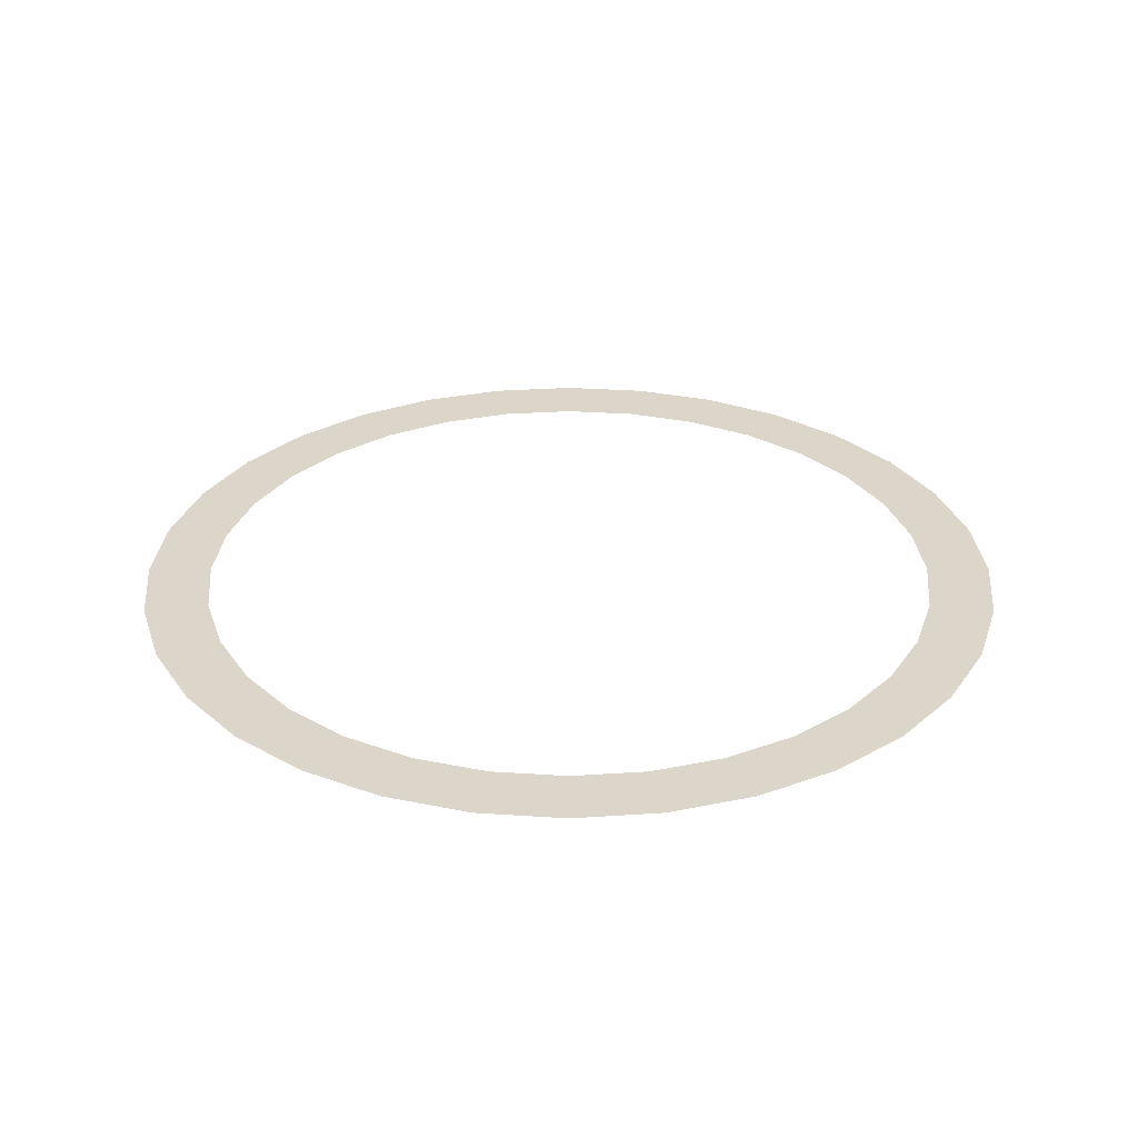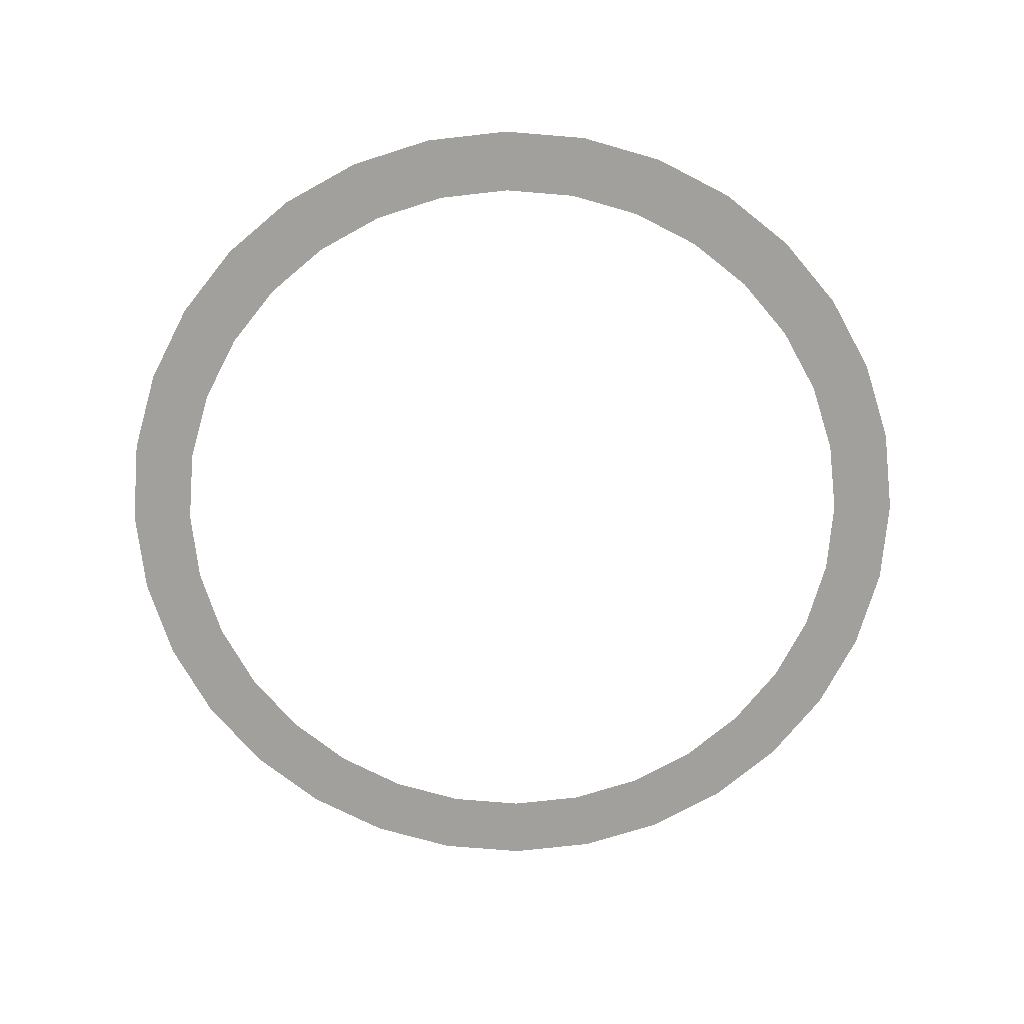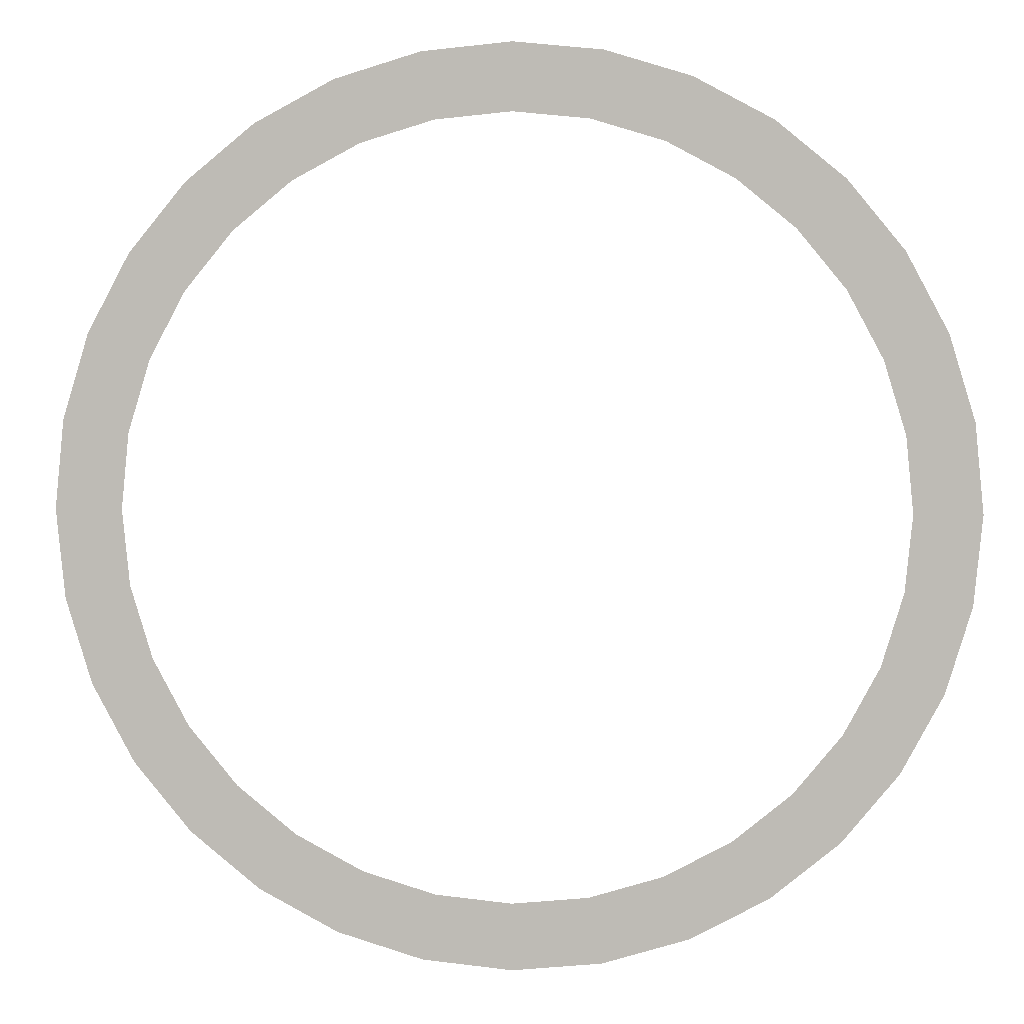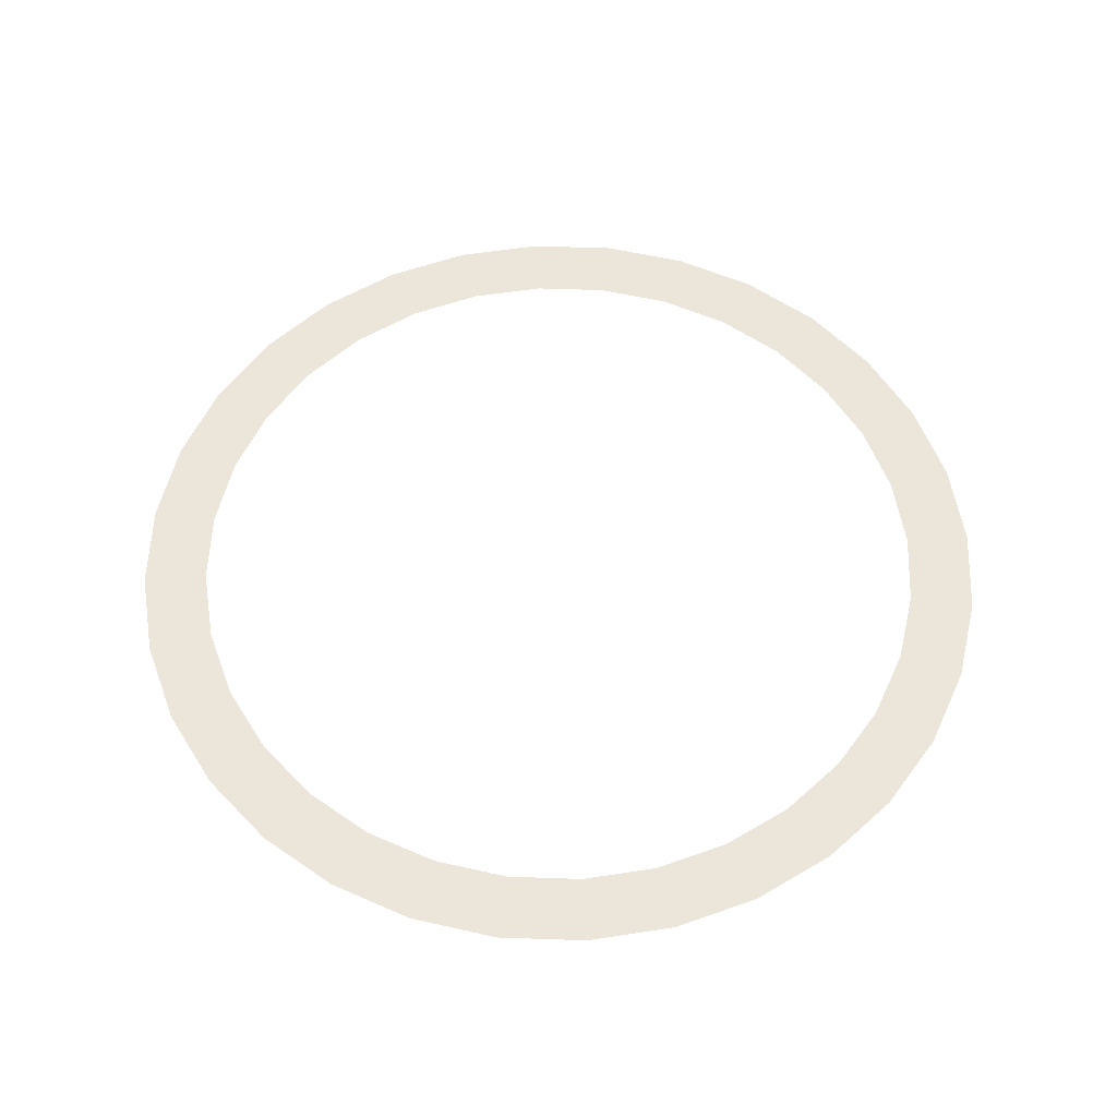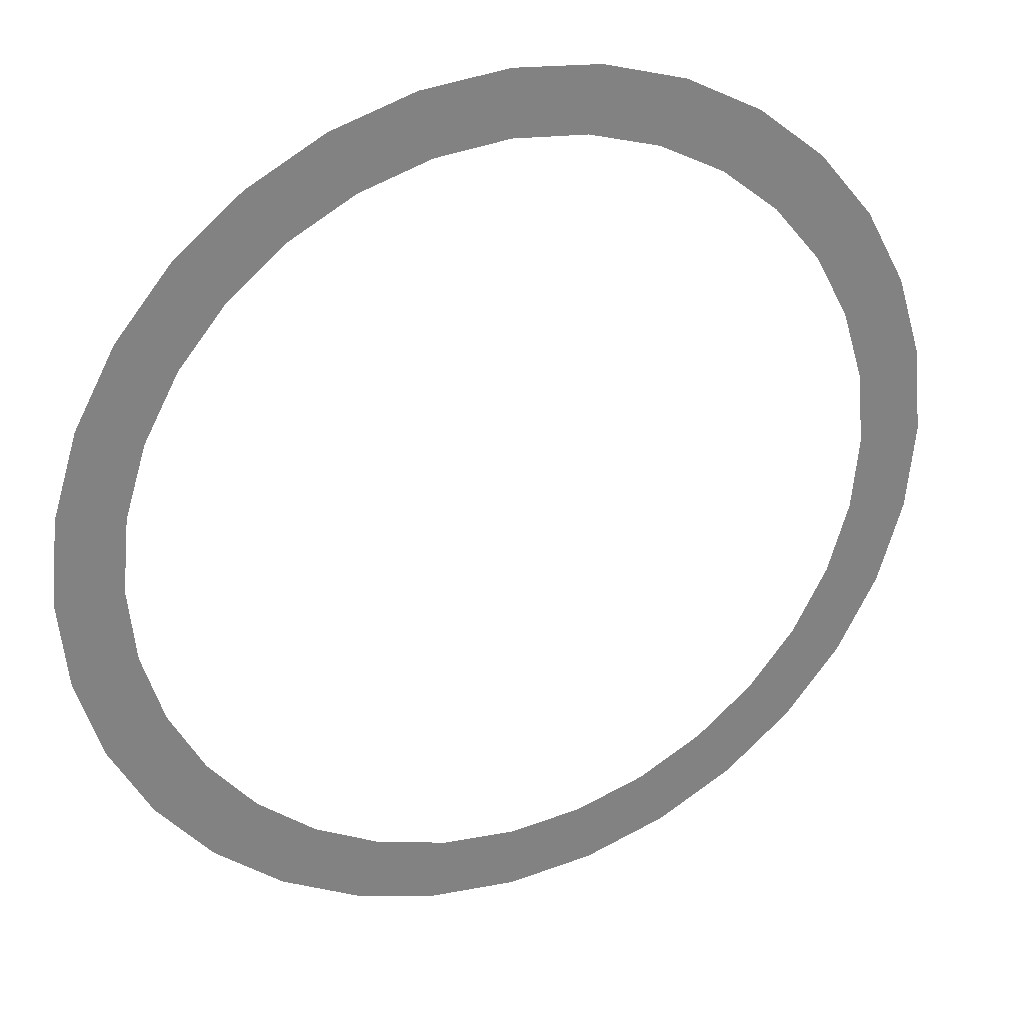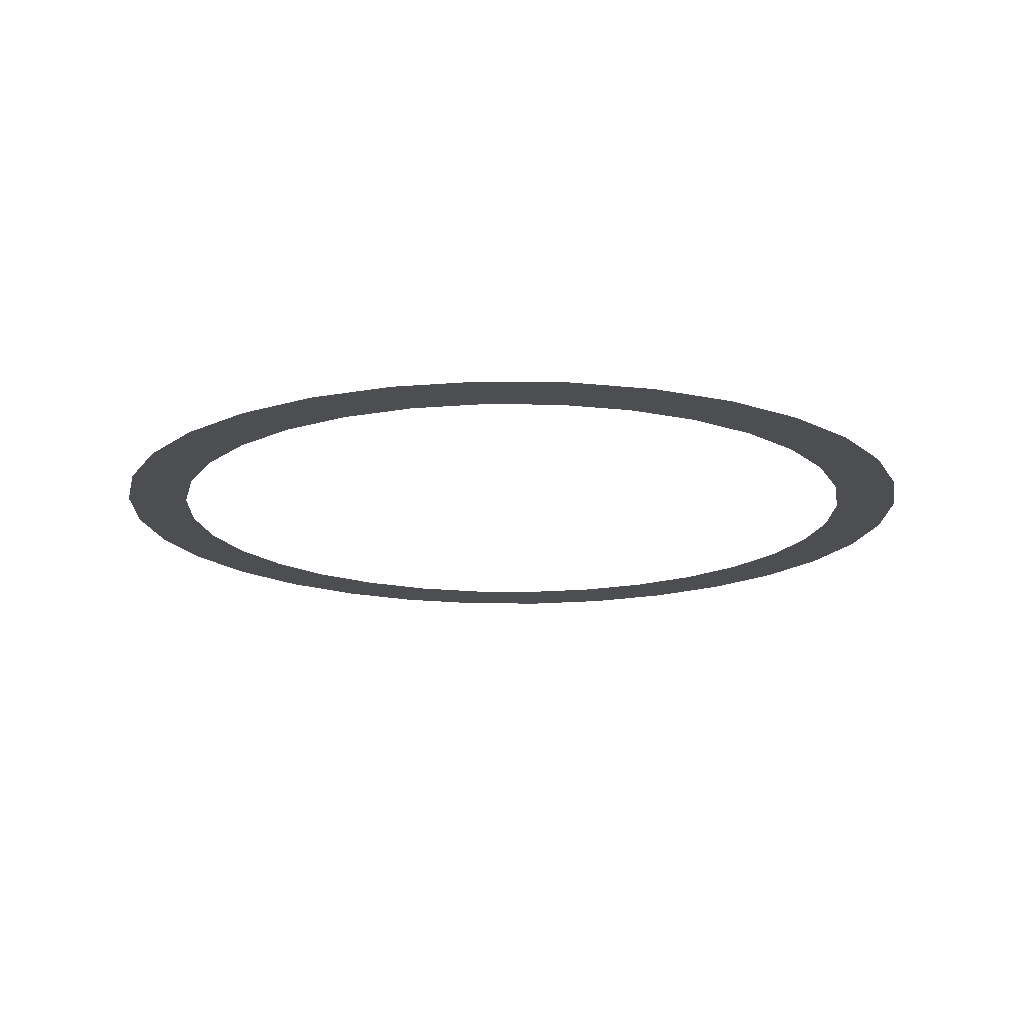
<metadata>
{"format":"obj","ext":"obj","renderer":"f3d","projection":"perspective","resolution":1024,"background":"white","views":[{"elev":30.0,"azim":-135.0,"up":"+Y"},{"elev":-71.7,"azim":124.6,"up":"+Y"},{"elev":4.2,"azim":-174.8,"up":"+Z"},{"elev":56.7,"azim":-172.3,"up":"+Y"},{"elev":29.9,"azim":157.5,"up":"+Z"},{"elev":-16.6,"azim":-142.1,"up":"+Y"}]}
</metadata>
<code>
o Day_Night_Circle_Inner
v -0.000436 -0.006405 -0.9927
v -0.1962 -0.006405 -0.9734
v -0.3845 -0.006405 -0.9163
v -0.558 -0.006405 -0.8236
v -0.7101 -0.006405 -0.6988
v -0.8349 -0.006405 -0.5467
v -0.9276 -0.006405 -0.3732
v -0.9847 -0.006405 -0.1849
v -1.004 -0.006405 0.01087
v -0.9847 -0.006405 0.2067
v -0.9276 -0.006405 0.3949
v -0.8349 -0.006405 0.5684
v -0.7101 -0.006405 0.7205
v -0.558 -0.006405 0.8453
v -0.3845 -0.006405 0.938
v -0.1962 -0.006405 0.9952
v -0.000436 -0.006405 1.014
v 0.1953 -0.006405 0.9952
v 0.3836 -0.006405 0.938
v 0.5571 -0.006405 0.8453
v 0.7092 -0.006405 0.7205
v 0.834 -0.006405 0.5684
v 0.9267 -0.006405 0.3949
v 0.9838 -0.006405 0.2067
v 1.003 -0.006405 0.01087
v 0.9838 -0.006405 -0.1849
v 0.9267 -0.006405 -0.3732
v 0.834 -0.006405 -0.5467
v 0.7092 -0.006405 -0.6988
v 0.5571 -0.006405 -0.8236
v 0.3836 -0.006405 -0.9163
v 0.1953 -0.006405 -0.9734
v -0.000436 -0.006405 -0.8452
v -0.1674 -0.006405 -0.8287
v -0.328 -0.006405 -0.78
v -0.476 -0.006405 -0.7009
v -0.6058 -0.006405 -0.5945
v -0.7122 -0.006405 -0.4647
v -0.7913 -0.006405 -0.3167
v -0.8401 -0.006405 -0.1561
v -0.8565 -0.006405 0.01087
v -0.8401 -0.006405 0.1779
v -0.7913 -0.006405 0.3385
v -0.7122 -0.006405 0.4865
v -0.6058 -0.006405 0.6162
v -0.476 -0.006405 0.7227
v -0.328 -0.006405 0.8018
v -0.1674 -0.006405 0.8505
v -0.000436 -0.006405 0.8669
v 0.1666 -0.006405 0.8505
v 0.3272 -0.006405 0.8018
v 0.4752 -0.006405 0.7227
v 0.6049 -0.006405 0.6162
v 0.7114 -0.006405 0.4865
v 0.7905 -0.006405 0.3385
v 0.8392 -0.006405 0.1779
v 0.8556 -0.006405 0.01087
v 0.8392 -0.006405 -0.1561
v 0.7905 -0.006405 -0.3167
v 0.7114 -0.006405 -0.4647
v 0.6049 -0.006405 -0.5945
v 0.4752 -0.006405 -0.7009
v 0.3272 -0.006405 -0.78
v 0.1666 -0.006405 -0.8287
f 12 13 45 44
f 17 18 50 49
f 14 15 47 46
f 19 20 52 51
f 16 17 49 48
f 21 22 54 53
f 18 19 51 50
f 23 24 56 55
f 20 21 53 52
f 25 26 58 57
f 22 23 55 54
f 27 28 60 59
f 1 2 34 33
f 24 25 57 56
f 29 30 62 61
f 3 4 36 35
f 26 27 59 58
f 32 1 33 64
f 5 6 38 37
f 28 29 61 60
f 2 3 35 34
f 7 8 40 39
f 30 31 63 62
f 4 5 37 36
f 9 10 42 41
f 31 32 64 63
f 6 7 39 38
f 11 12 44 43
f 8 9 41 40
f 13 14 46 45
f 10 11 43 42
f 15 16 48 47

</code>
